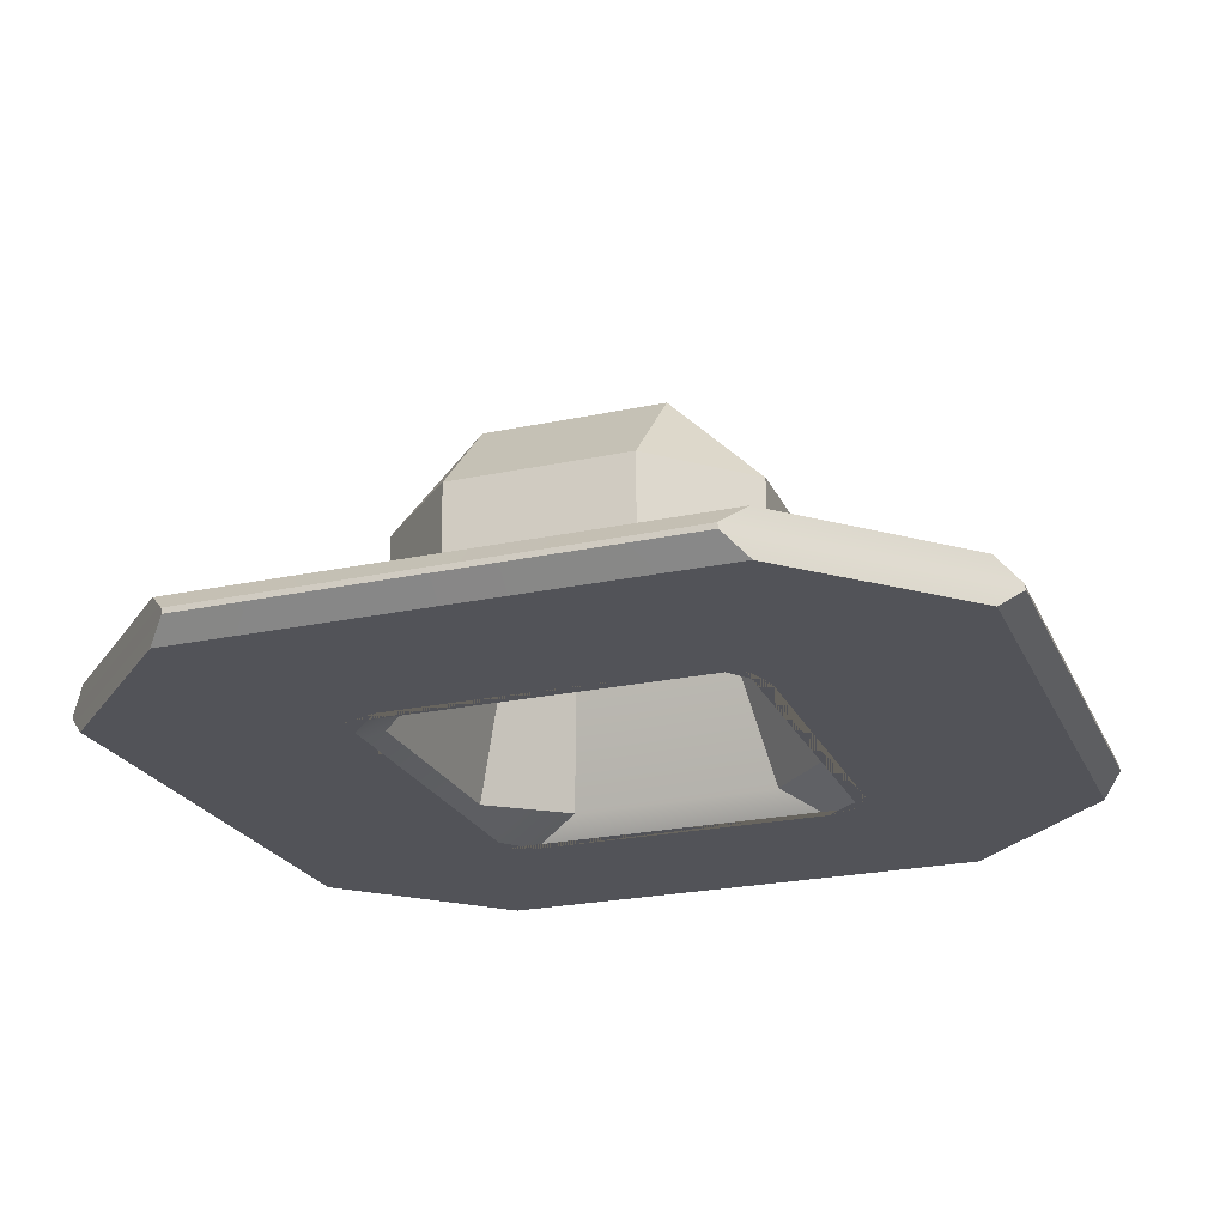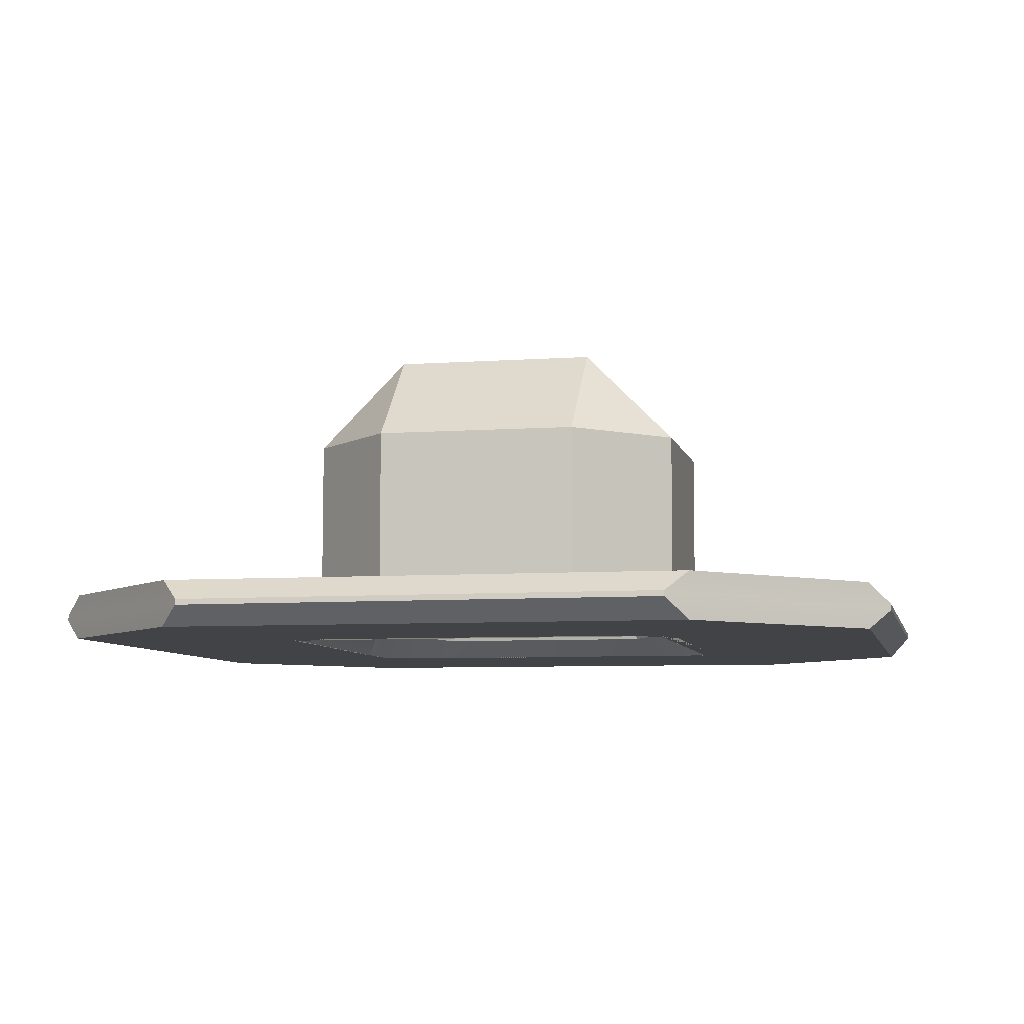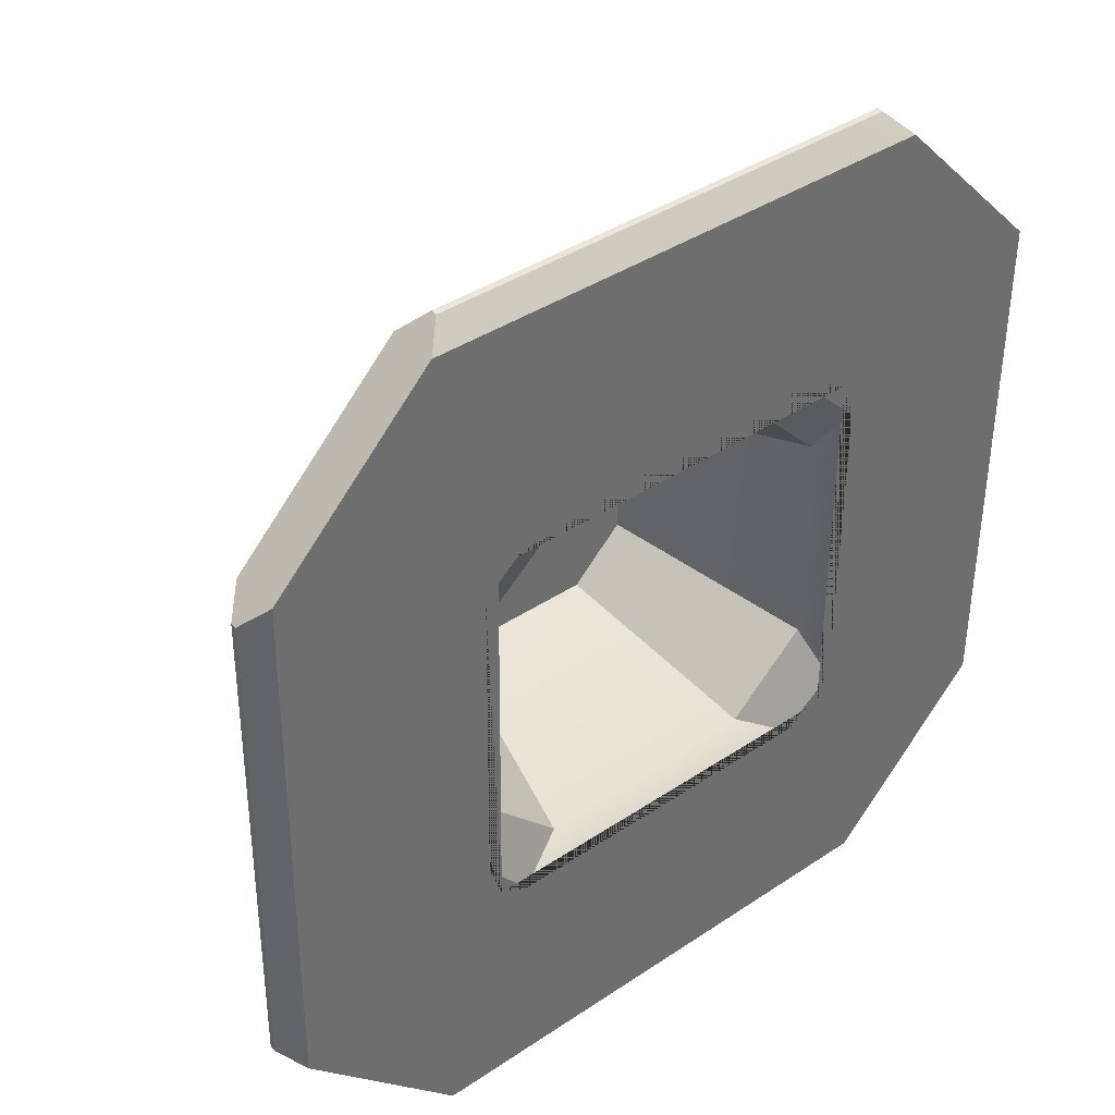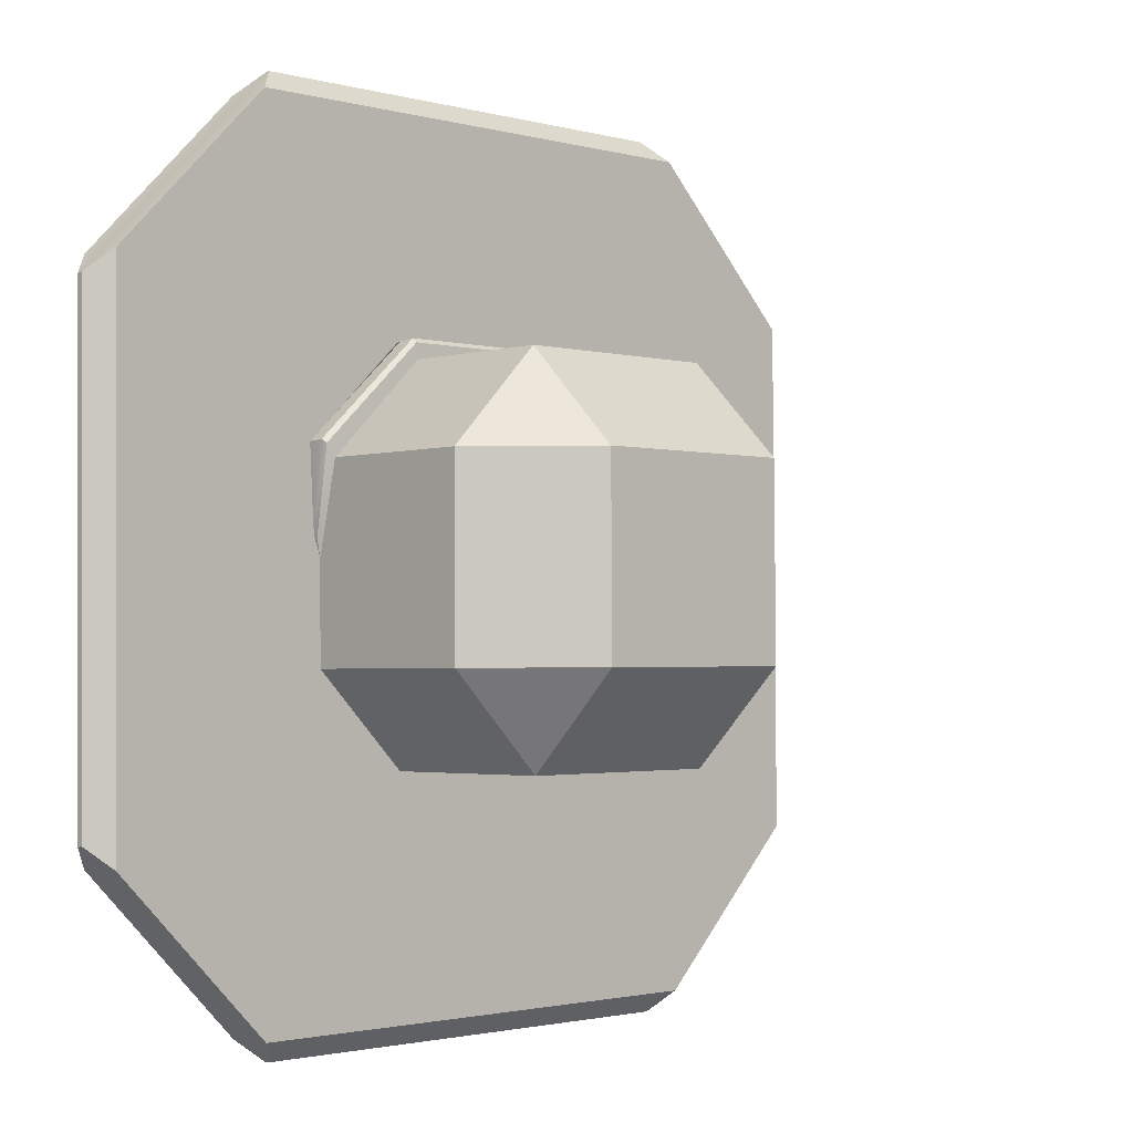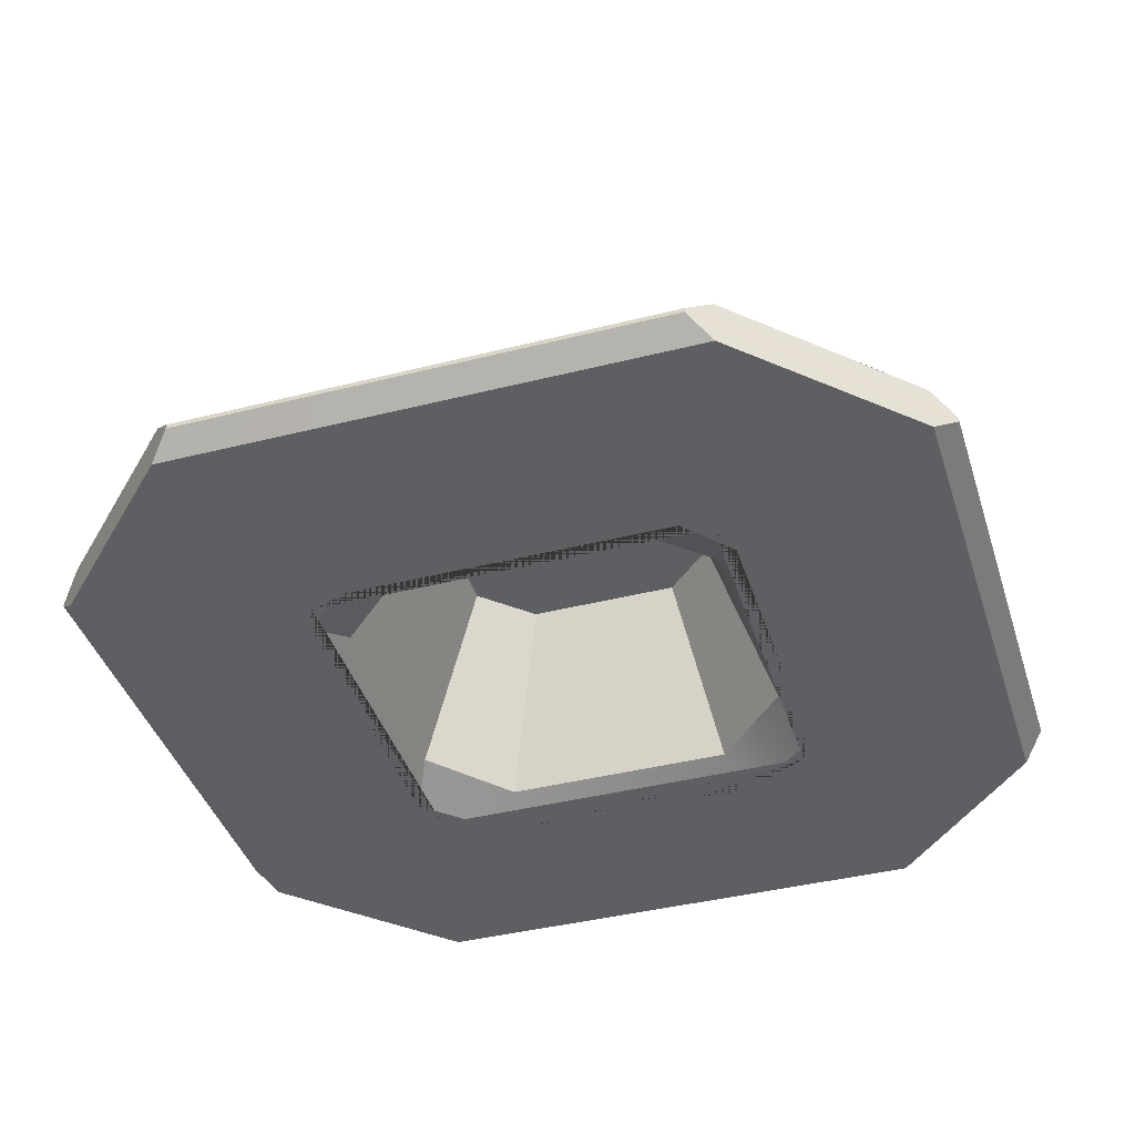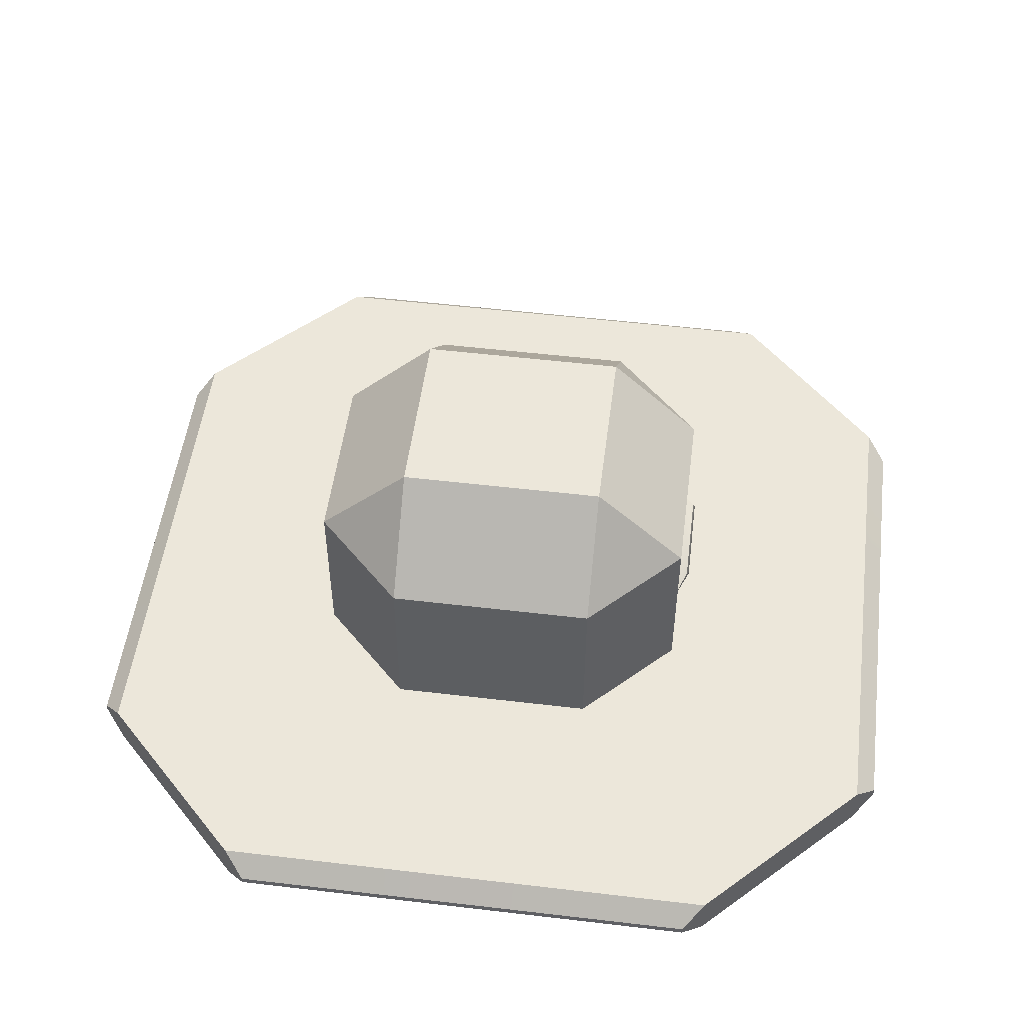
<metadata>
{"format":"obj","ext":"obj","renderer":"f3d","projection":"perspective","resolution":1024,"background":"white","views":[{"elev":-22.5,"azim":109.4,"up":"+Y"},{"elev":-6.5,"azim":-167.7,"up":"+Y"},{"elev":38.2,"azim":-40.5,"up":"+Z"},{"elev":-1.8,"azim":135.2,"up":"+Z"},{"elev":-40.4,"azim":-162.8,"up":"+Y"},{"elev":52.3,"azim":-172.7,"up":"+Y"}]}
</metadata>
<code>
g default
v -18.79 10.02 -1.878
v -16.59 10.02 -1.878
v -16.59 10.01 0.1989
v -18.79 10.01 0.1989
v -18.79 11.25 -0.3052
v -18.28 11.25 0.2139
v -18.28 11.77 -0.3009
v -17.11 11.77 -0.3009
v -17.11 11.25 0.2139
v -16.59 11.25 -0.3052
v -18.79 11.26 -1.344
v -18.28 11.78 -1.339
v -18.28 11.26 -1.863
v -17.11 11.26 -1.863
v -17.11 11.78 -1.339
v -16.59 11.26 -1.344
v -19.05 10.26 0.4713
v -18.28 10.26 0.2058
v -18.79 10.27 -0.3133
v -16.34 10.26 0.4713
v -16.59 10.27 -0.3133
v -17.11 10.26 0.2058
v -19.05 10.28 -2.136
v -18.79 10.28 -1.352
v -18.28 10.28 -1.871
v -16.34 10.28 -2.136
v -17.11 10.28 -1.871
v -16.59 10.28 -1.352
v -15.8 10.29 -2.701
v -15.8 10.03 -2.708
v -19.59 10.29 -2.701
v -19.59 10.03 -2.708
v -15.8 10.26 1.036
v -15.8 10 1.029
v -19.59 10.26 1.036
v -19.59 10 1.029
v -15.37 10.28 -2.277
v -15.26 10.17 -2.163
v -15.26 10.15 0.4959
v -15.37 10.26 0.6121
v -15.26 10.14 -2.168
v -15.37 10.03 -2.284
v -15.37 10 0.6051
v -15.26 10.12 0.4908
v -16.36 10.18 -3.266
v -16.25 10.29 -3.15
v -19.14 10.29 -3.15
v -19.02 10.18 -3.266
v -20.13 10.17 -2.163
v -20.01 10.28 -2.277
v -20.01 10.26 0.6121
v -20.13 10.15 0.496
v -20.01 10.03 -2.284
v -20.13 10.14 -2.168
v -20.13 10.12 0.4909
v -20.01 10 0.6051
v -16.25 10.04 -3.157
v -16.36 10.15 -3.271
v -19.02 10.15 -3.271
v -19.14 10.04 -3.157
v -16.25 10.25 1.485
v -16.36 10.14 1.599
v -19.02 10.14 1.599
v -19.14 10.25 1.485
v -16.36 10.11 1.594
v -16.25 9.997 1.478
v -19.14 9.997 1.478
v -19.02 10.11 1.594
v -17.69 10.25 1.485
v -17.69 10.14 1.599
v -17.69 10.11 1.594
v -17.69 9.997 1.478
v -20.01 10.27 -0.8324
v -20.13 10.16 -0.8334
v -20.13 10.13 -0.8385
v -20.01 10.02 -0.8394
v -15.37 10.27 -0.8325
v -15.26 10.16 -0.8334
v -15.26 10.13 -0.8385
v -15.37 10.02 -0.8394
v -17.69 10.29 -3.15
v -17.69 10.18 -3.266
v -17.69 10.15 -3.271
v -17.69 10.04 -3.157
v -18.41 11.23 -1.181
v -18.12 11.23 -1.453
v -17.26 11.23 -1.453
v -16.97 11.23 -1.181
v -16.97 11.23 -0.3668
v -17.26 11.22 -0.09524
v -18.12 11.22 -0.09524
v -18.41 11.23 -0.3668
v -18.45 10.01 0.3926
v -18.34 10.12 0.1749
v -16.94 10.01 0.3895
v -17.05 10.12 0.1749
v -18.75 10.17 -1.433
v -18.87 10.02 -1.679
v -18.76 10.16 -0.2322
v -18.87 10.01 0.04287
v -18.33 10.17 -1.835
v -18.63 10.03 -1.952
v -17.06 10.18 -1.832
v -16.81 10.03 -1.952
v -16.63 10.16 -1.434
v -16.52 10.02 -1.73
v -16.63 10.16 -0.2331
v -16.52 10.01 -0.006277
v -18.79 10.27 -0.8961
v -16.59 10.27 -0.8112
v -18.79 10.27 -0.8964
v -16.59 10.17 -0.8185
v -18.3 10.28 0.1806
v -18.3 10.41 0.1901
v -17.1 10.41 0.1901
v -17.09 10.28 0.1806
v -18.79 10.32 -0.3201
v -18.79 10.45 -0.3107
v -16.59 10.39 -0.316
v -16.57 10.26 -0.3254
v -18.84 10.32 -0.7517
v -18.86 10.29 -0.7226
v -18.84 10.41 -0.2523
v -18.85 10.38 -0.24
v -18.3 10.38 0.3171
v -18.3 10.4 0.295
v -17.1 10.38 0.3171
v -17.11 10.4 0.2942
v -16.53 10.35 -0.2248
v -16.54 10.38 -0.2428
v -16.55 10.26 -0.6825
v -16.56 10.29 -0.7088
v -18.85 10.26 -0.742
v -18.86 10.27 -0.7239
v -18.84 10.28 -0.2616
v -18.85 10.29 -0.2466
v -18.3 10.27 0.2963
v -18.3 10.29 0.3104
v -17.09 10.27 0.2952
v -17.1 10.29 0.3104
v -16.52 10.25 -0.2455
v -16.53 10.27 -0.2313
v -16.56 10.16 -0.7106
v -16.55 10.19 -0.688
g Hat
f 85 86 87 88 89 90 91 92
f 5 7 12 11
f 6 5 19 18
f 7 6 9 8
f 8 10 16 15
f 10 9 22 21
f 11 13 25 24
f 13 12 15 14
f 14 16 28 27
f 6 18 22 9
f 7 8 15 12
f 13 14 27 25
f 10 21 28 16
f 11 24 19 5
f 5 6 7
f 8 9 10
f 11 12 13
f 14 15 16
f 17 18 19
f 20 21 22
f 23 24 25
f 26 27 28
f 37 38 45 46
f 38 37 77 78
f 39 40 61 62
f 41 42 57 58
f 42 41 79 80
f 43 44 65 66
f 81 82 48 47
f 47 48 49 50
f 73 74 52 51
f 51 52 63 64
f 53 54 59 60
f 75 76 56 55
f 55 56 67 68
f 83 84 60 59
f 62 61 69 70
f 66 65 71 72
f 59 48 82 83
f 41 38 78 79
f 65 62 70 71
f 55 52 74 75
f 2 104 102 1 32 60 84 57 30
f 3 108 106 2 30 42 80 43 34
f 1 98 100 4 36 56 76 53 32
f 17 19 24 23 31 50 73 51 35
f 20 22 18 17 35 64 69 61 33
f 23 25 27 26 29 46 81 47 31
f 26 28 21 20 33 40 77 37 29
f 45 38 41 58
f 49 48 59 54
f 39 62 65 44
f 63 52 55 68
f 29 37 46
f 42 30 57
f 31 47 50
f 53 60 32
f 33 61 40
f 66 34 43
f 35 51 64
f 56 36 67
f 70 69 64 63
f 71 70 63 68
f 72 71 68 67
f 50 49 74 73
f 75 74 49 54
f 54 53 76 75
f 78 77 40 39
f 79 78 39 44
f 80 79 44 43
f 46 45 82 81
f 83 82 45 58
f 58 57 84 83
f 1 102 98
f 106 104 2
f 97 101 86 85
f 101 103 87 86
f 103 105 88 87
f 105 107 89 88
f 99 97 85 92
f 93 94 96 95
f 94 93 100 99
f 95 96 107 108
f 98 97 99 100
f 97 98 102 101
f 101 102 104 103
f 103 104 106 105
f 105 106 108 107
f 4 93 95 3 34 66 72 67 36
f 100 93 4
f 95 108 3
f 107 96 90 89
f 96 94 91 90
f 94 99 92 91
f 113 114 115 116
f 111 133 134 122 121 109
f 117 118 114 113
f 116 115 119 120
f 109 118 117 111
f 120 119 110 112
f 121 122 124 123
f 123 124 125 126
f 126 125 127 128
f 128 127 129 130
f 130 129 131 132
f 114 126 128 115
f 118 123 126 114
f 115 128 130 119
f 121 123 118 109
f 119 130 132 110
f 144 143 112 110 132 131
f 134 133 135 136
f 136 135 137 138
f 138 137 139 140
f 140 139 141 142
f 142 141 143 144
f 137 113 116 139
f 135 117 113 137
f 139 116 120 141
f 111 117 135 133
f 141 120 112 143
f 125 138 140 127
f 124 136 138 125
f 127 140 142 129
f 134 136 124 122
f 129 142 144 131

</code>
